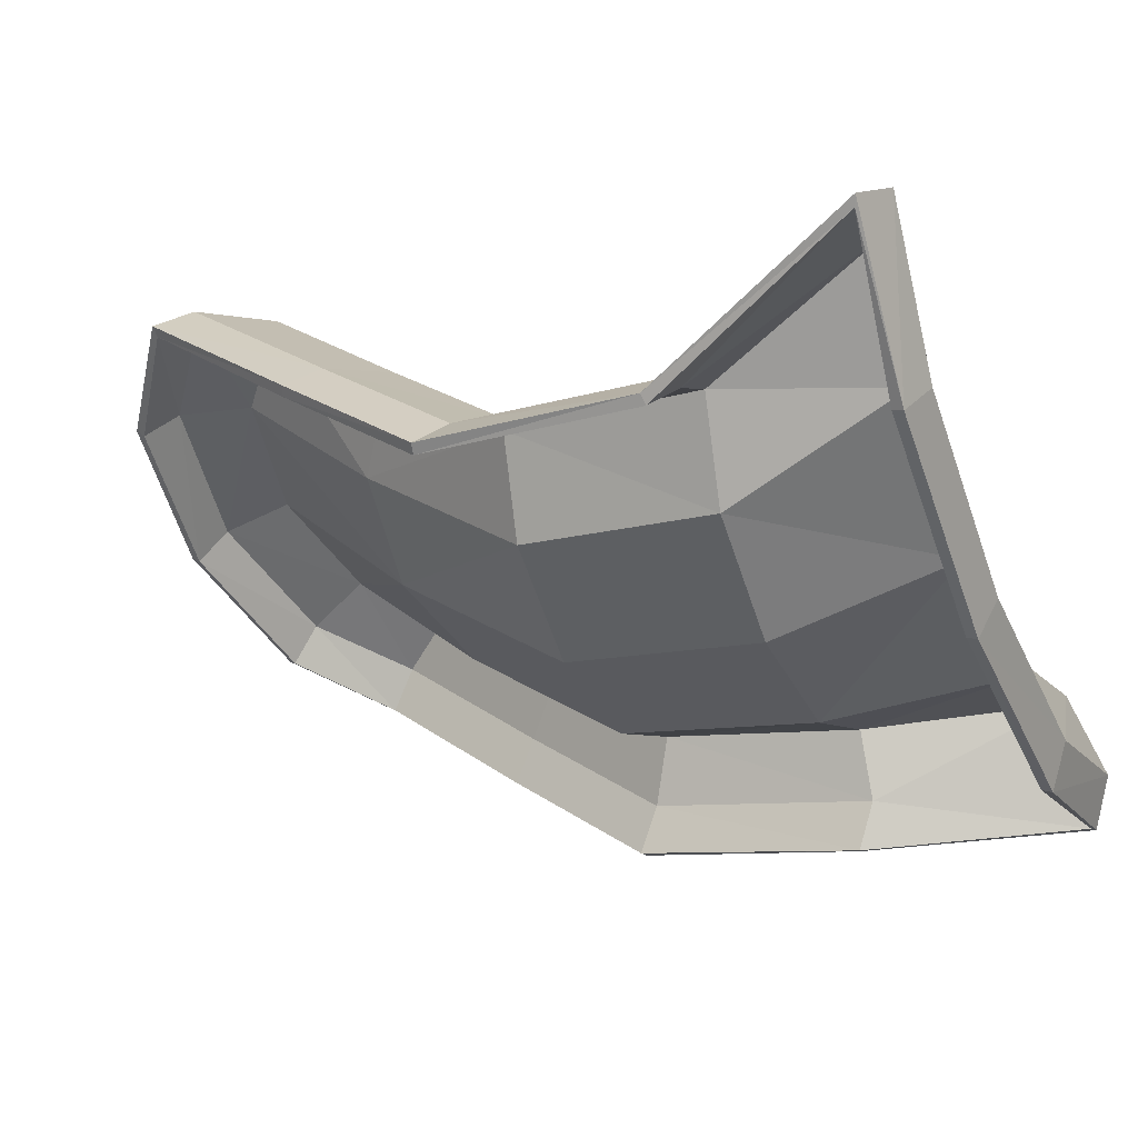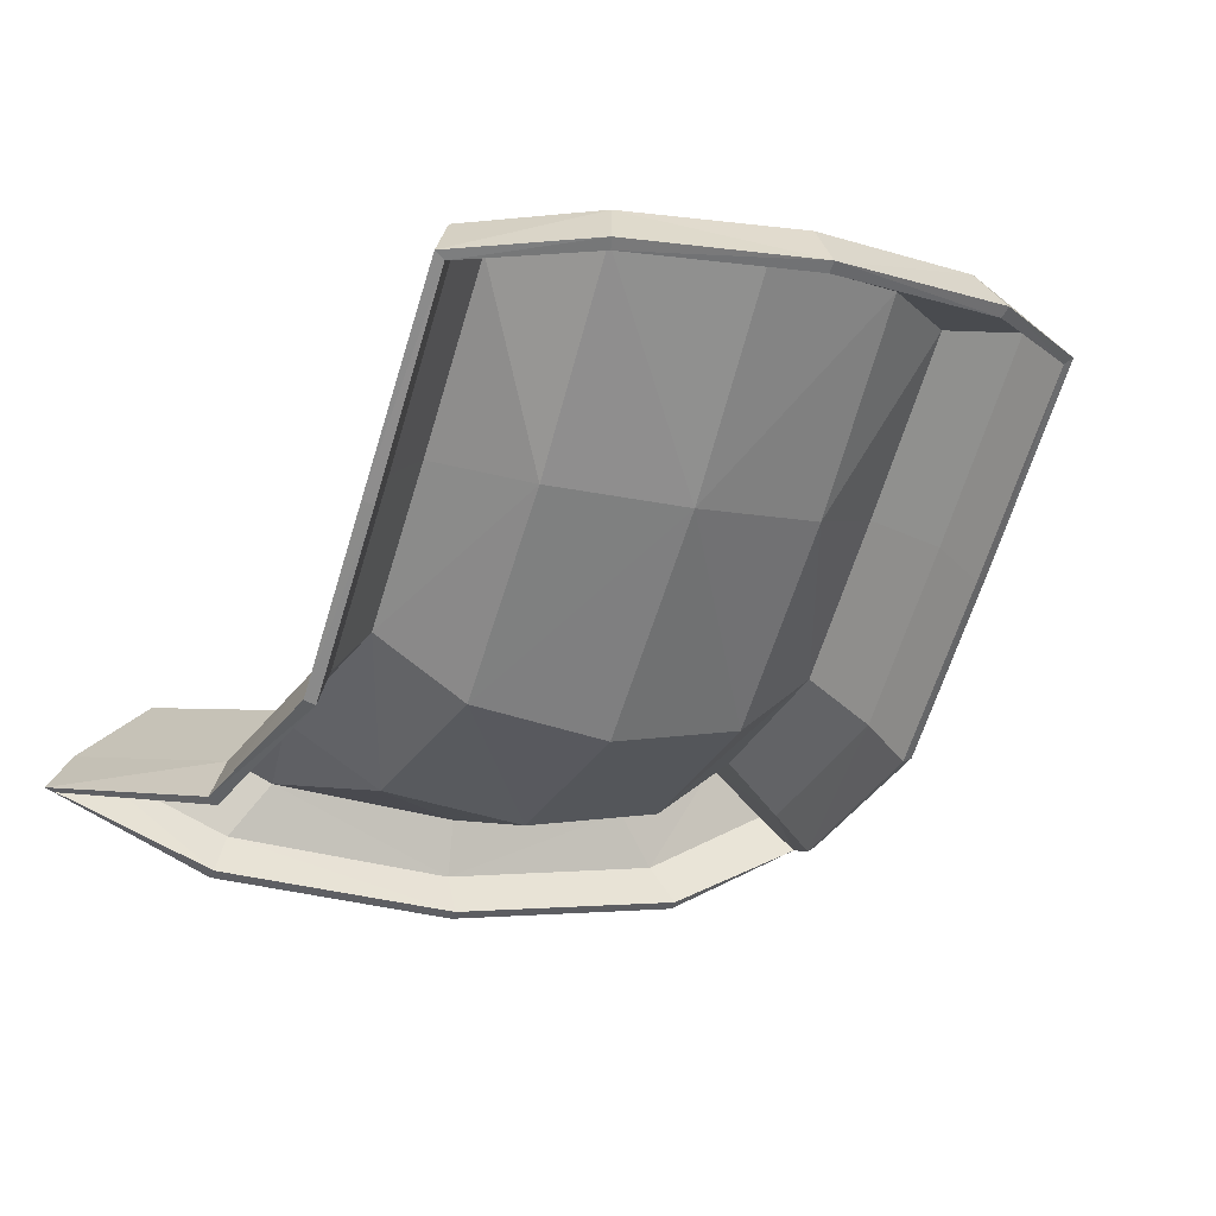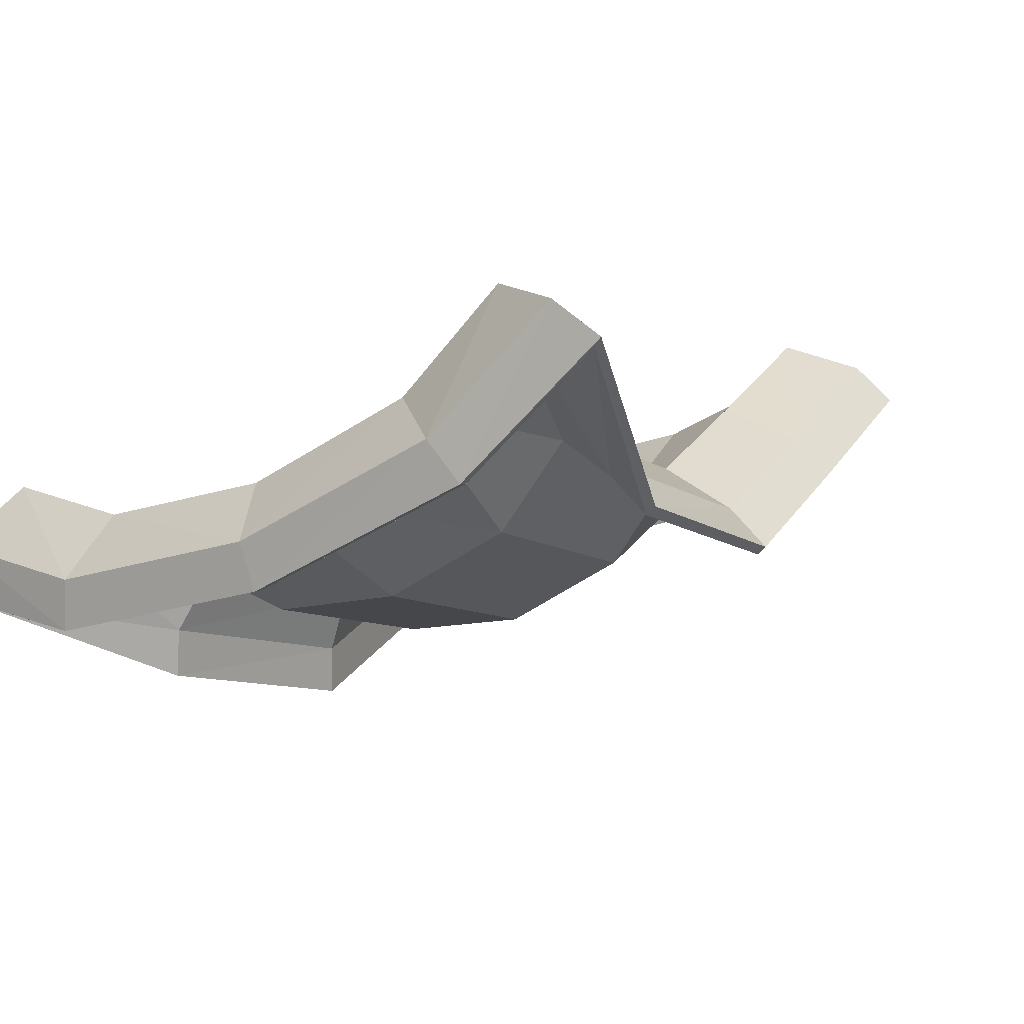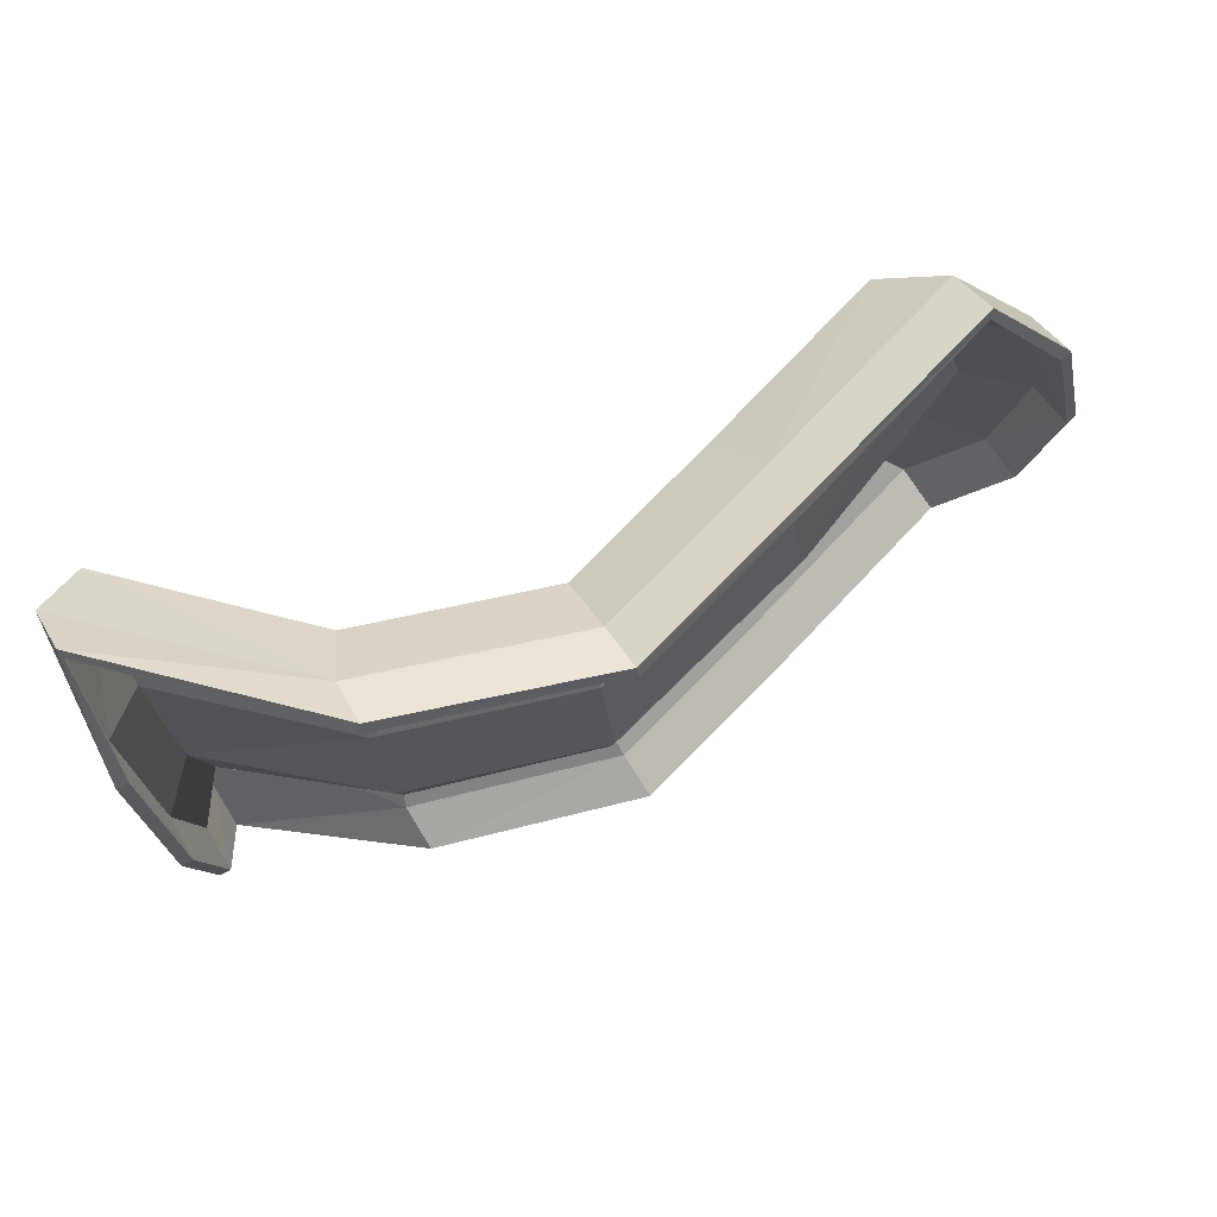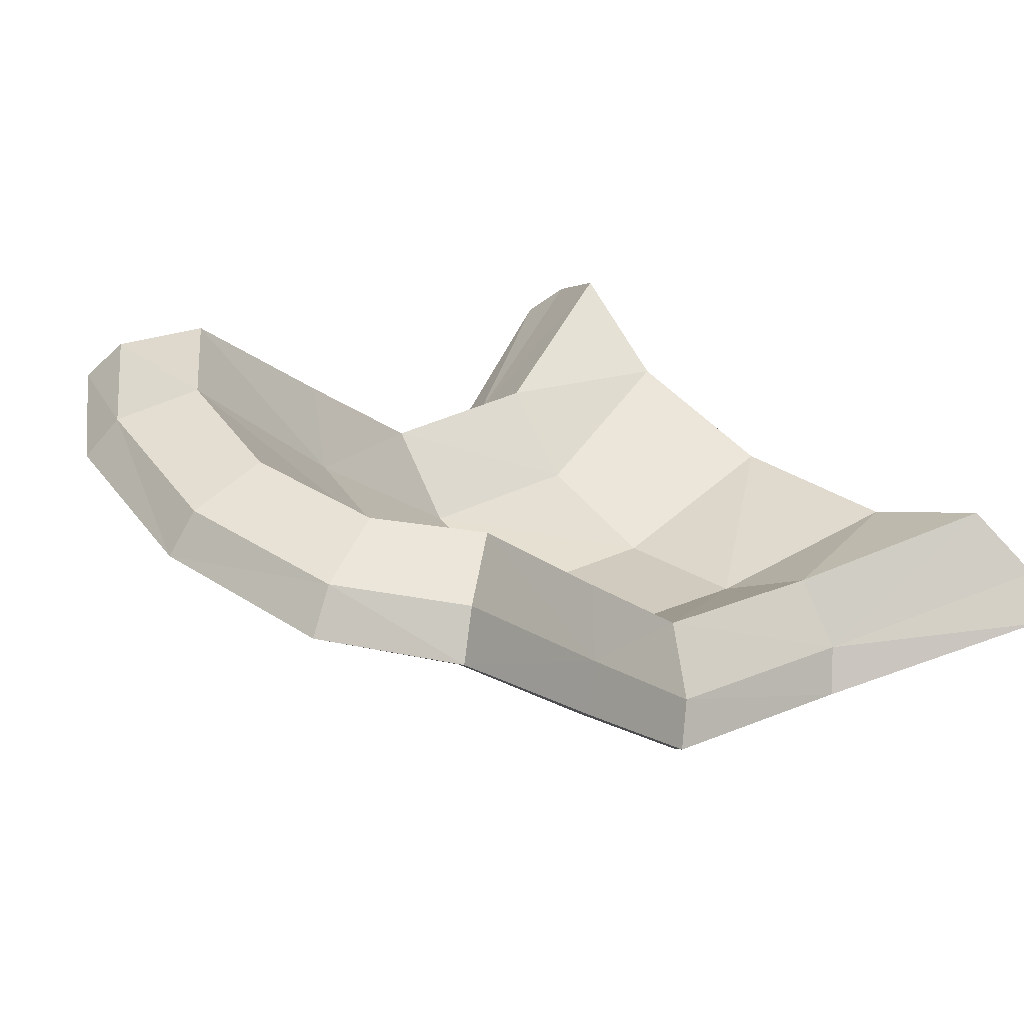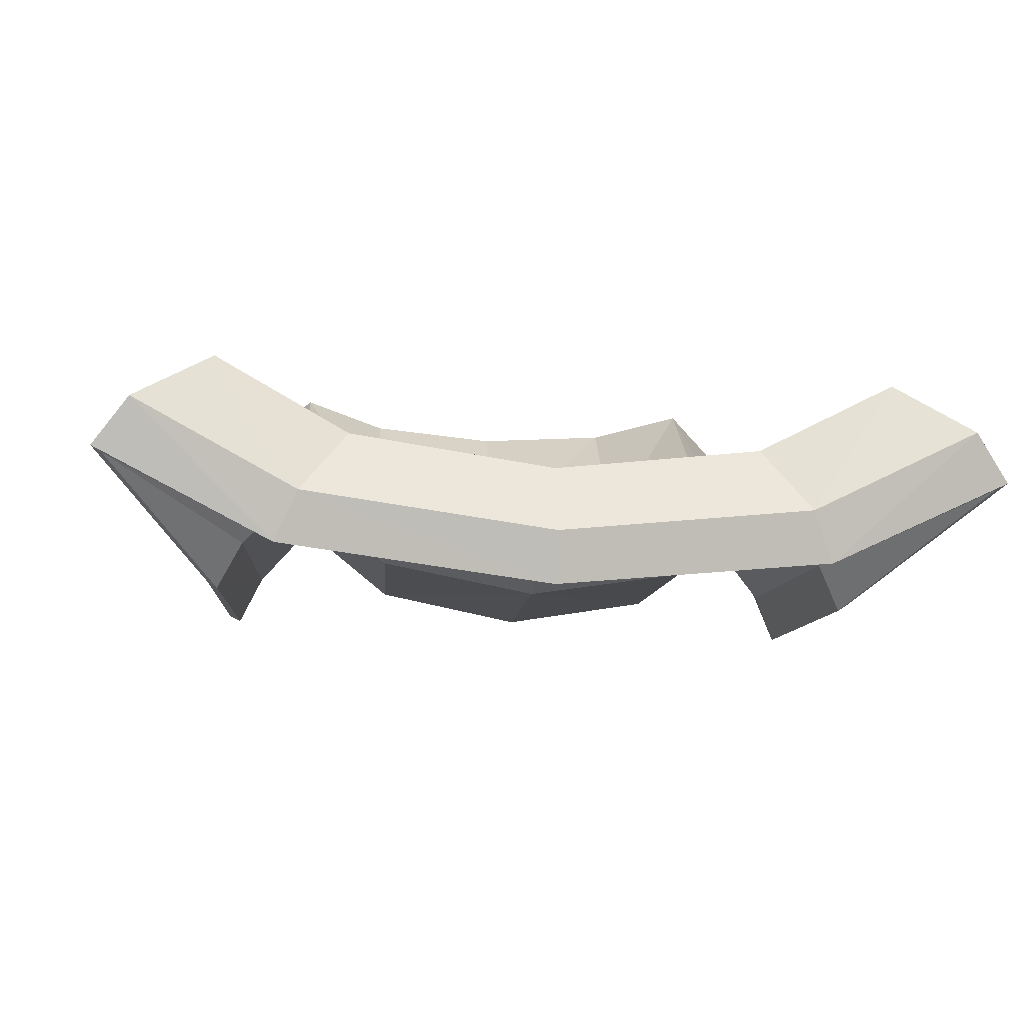
<metadata>
{"format":"obj","ext":"obj","renderer":"f3d","projection":"perspective","resolution":1024,"background":"white","views":[{"elev":-46.4,"azim":-68.7,"up":"+Y"},{"elev":-14.7,"azim":155.5,"up":"+Y"},{"elev":-26.9,"azim":38.3,"up":"+Y"},{"elev":-13.5,"azim":91.7,"up":"+Y"},{"elev":39.0,"azim":-132.0,"up":"+Y"},{"elev":-23.4,"azim":-5.8,"up":"+Y"}]}
</metadata>
<code>
o Chair4_Cylinder
v -0 -0.9691 2.749
v -0 0.4167 -1.604
v 1.485 -0.7867 2.805
v 1.051 0.4971 -1.435
v 2.402 -0.3091 2.953
v 1.701 0.7077 -0.9926
v -2.402 -0.3091 2.953
v -1.701 0.7077 -0.9926
v -1.485 -0.7867 2.805
v -1.051 0.4971 -1.435
v -0 -1.253 1.275
v -0 -0.9089 -0.2504
v 1.051 -0.7273 -0.1929
v 1.119 -1.07 1.331
v 1.701 -0.252 -0.04236
v 1.81 -0.5926 1.48
v -1.701 -0.252 -0.04236
v -1.81 -0.5926 1.48
v -1.051 -0.7273 -0.1929
v -1.119 -1.07 1.331
v -0 1.797 -2.721
v 1.051 1.796 -2.53
v 1.701 1.794 -2.03
v -1.701 1.794 -2.03
v -1.051 1.796 -2.53
v -0 -1.71 2.676
v 1.944 -1.505 2.74
v 3.145 -0.9667 2.907
v 2.227 0.179 -1.539
v -3.145 -0.9667 2.907
v -2.227 0.179 -1.539
v -1.944 -1.505 2.74
v 2.227 -0.9023 -0.4686
v 2.37 -1.286 1.246
v -2.227 -0.9023 -0.4686
v -2.37 -1.286 1.246
v -0 1.406 -3.487
v 1.376 1.405 -3.271
v 2.227 1.403 -2.708
v -2.227 1.403 -2.708
v -1.376 1.405 -3.271
v -2.061 -0.6086 -0.2686
v -2.193 -0.9887 1.43
v -2.061 1.675 -2.486
v -2.061 0.4623 -1.329
v 2.91 -0.6723 3.074
v 2.193 -0.9887 1.43
v -2.91 -0.6723 3.074
v -0 -1.409 2.846
v 1.799 -1.205 2.909
v -1.799 -1.205 2.909
v 2.061 0.4623 -1.329
v 2.061 1.675 -2.486
v 1.274 1.677 -3.044
v -0 1.677 -3.258
v 2.061 -0.6086 -0.2686
v -1.274 1.677 -3.044
v -0 -0.8954 2.8
v -0 0.4774 -1.537
v 1.456 -0.7233 2.862
v 1.018 0.5542 -1.374
v 2.412 -0.23 2.995
v 1.712 0.7695 -0.9283
v -2.412 -0.23 2.995
v -1.712 0.7695 -0.9283
v -1.456 -0.7233 2.862
v -1.018 0.5542 -1.374
v -0 -1.163 1.278
v -0 -0.8297 -0.2077
v 1.017 -0.6545 -0.1527
v 1.087 -0.986 1.337
v 1.71 -0.1735 0.000677
v 1.813 -0.5027 1.477
v -1.71 -0.1736 0.000677
v -1.813 -0.5027 1.477
v -1.017 -0.6545 -0.1527
v -1.087 -0.986 1.337
v -0 1.883 -2.696
v 1.041 1.883 -2.508
v 1.714 1.872 -1.987
v -1.714 1.872 -1.987
v -1.041 1.883 -2.508
v -0 -1.754 2.755
v 1.949 -1.547 2.819
v 3.221 -0.9302 2.937
v 2.308 0.206 -1.512
v -3.221 -0.9302 2.937
v -2.308 0.206 -1.512
v -1.949 -1.547 2.819
v 2.308 -0.8669 -0.4524
v 2.442 -1.234 1.233
v -2.308 -0.8669 -0.4524
v -2.442 -1.234 1.233
v -0 1.465 -3.554
v 1.401 1.466 -3.332
v 2.299 1.455 -2.721
v -2.299 1.455 -2.721
v -1.401 1.466 -3.332
v -2.137 -0.5651 -0.2485
v -2.258 -0.9291 1.411
v -2.119 1.743 -2.49
v -2.136 0.4967 -1.294
v 2.966 -0.6348 3.134
v 2.258 -0.9291 1.411
v -2.966 -0.6348 3.134
v -0 -1.425 2.935
v 1.795 -1.225 2.997
v -1.795 -1.225 2.997
v 2.136 0.4967 -1.294
v 2.119 1.743 -2.49
v 1.291 1.753 -3.088
v -0 1.754 -3.306
v 2.137 -0.5651 -0.2485
v -1.291 1.753 -3.088
f 2 13 12
f 4 15 13
f 17 10 19
f 19 2 12
f 20 1 9
f 19 11 20
f 18 9 7
f 17 20 18
f 3 16 5
f 14 15 16
f 1 14 3
f 11 13 14
f 10 24 25
f 4 23 6
f 2 22 4
f 2 25 21
f 42 36 35
f 45 40 44
f 47 28 46
f 43 30 36
f 50 26 49
f 48 32 30
f 52 39 29
f 54 37 38
f 56 29 33
f 54 39 53
f 56 34 47
f 57 40 41
f 51 26 32
f 46 27 50
f 42 31 45
f 57 37 55
f 25 55 21
f 17 45 8
f 5 50 3
f 9 49 51
f 25 44 57
f 15 47 16
f 22 53 23
f 15 52 56
f 22 55 54
f 23 52 6
f 7 51 48
f 3 49 1
f 7 43 18
f 5 47 46
f 24 45 44
f 17 43 42
f 70 59 69
f 72 61 70
f 74 67 65
f 76 59 67
f 58 77 66
f 68 76 77
f 66 75 64
f 77 74 75
f 60 73 71
f 71 72 70
f 58 71 68
f 68 70 69
f 67 81 65
f 80 61 63
f 79 59 61
f 59 82 67
f 99 93 100
f 97 102 101
f 85 104 103
f 100 87 105
f 83 107 106
f 105 89 108
f 109 96 110
f 111 94 112
f 113 86 109
f 96 111 110
f 91 113 104
f 114 97 101
f 108 83 106
f 84 103 107
f 88 99 102
f 94 114 112
f 112 82 78
f 102 74 65
f 107 62 60
f 66 106 58
f 82 101 81
f 104 72 73
f 110 79 80
f 72 109 63
f 79 112 78
f 109 80 63
f 64 108 66
f 106 60 58
f 100 64 75
f 62 104 73
f 81 102 65
f 74 100 75
f 27 83 26
f 28 84 27
f 28 91 85
f 30 93 36
f 30 89 87
f 32 83 89
f 29 90 33
f 33 91 34
f 31 92 88
f 35 93 92
f 38 94 95
f 39 95 96
f 40 98 41
f 41 94 37
f 40 88 97
f 39 86 29
f 2 4 13
f 4 6 15
f 17 8 10
f 19 10 2
f 20 11 1
f 19 12 11
f 18 20 9
f 17 19 20
f 3 14 16
f 14 13 15
f 1 11 14
f 11 12 13
f 10 8 24
f 4 22 23
f 2 21 22
f 2 10 25
f 42 43 36
f 45 31 40
f 47 34 28
f 43 48 30
f 50 27 26
f 48 51 32
f 52 53 39
f 54 55 37
f 56 52 29
f 54 38 39
f 56 33 34
f 57 44 40
f 51 49 26
f 46 28 27
f 42 35 31
f 57 41 37
f 25 57 55
f 17 42 45
f 5 46 50
f 9 1 49
f 25 24 44
f 15 56 47
f 22 54 53
f 15 6 52
f 22 21 55
f 23 53 52
f 7 9 51
f 3 50 49
f 7 48 43
f 5 16 47
f 24 8 45
f 17 18 43
f 70 61 59
f 72 63 61
f 74 76 67
f 76 69 59
f 58 68 77
f 68 69 76
f 66 77 75
f 77 76 74
f 60 62 73
f 71 73 72
f 58 60 71
f 68 71 70
f 67 82 81
f 80 79 61
f 79 78 59
f 59 78 82
f 99 92 93
f 97 88 102
f 85 91 104
f 100 93 87
f 83 84 107
f 105 87 89
f 109 86 96
f 111 95 94
f 113 90 86
f 96 95 111
f 91 90 113
f 114 98 97
f 108 89 83
f 84 85 103
f 88 92 99
f 94 98 114
f 112 114 82
f 102 99 74
f 107 103 62
f 66 108 106
f 82 114 101
f 104 113 72
f 110 111 79
f 72 113 109
f 79 111 112
f 109 110 80
f 64 105 108
f 106 107 60
f 100 105 64
f 62 103 104
f 81 101 102
f 74 99 100
f 27 84 83
f 28 85 84
f 28 34 91
f 30 87 93
f 30 32 89
f 32 26 83
f 29 86 90
f 33 90 91
f 31 35 92
f 35 36 93
f 38 37 94
f 39 38 95
f 40 97 98
f 41 98 94
f 40 31 88
f 39 96 86

</code>
